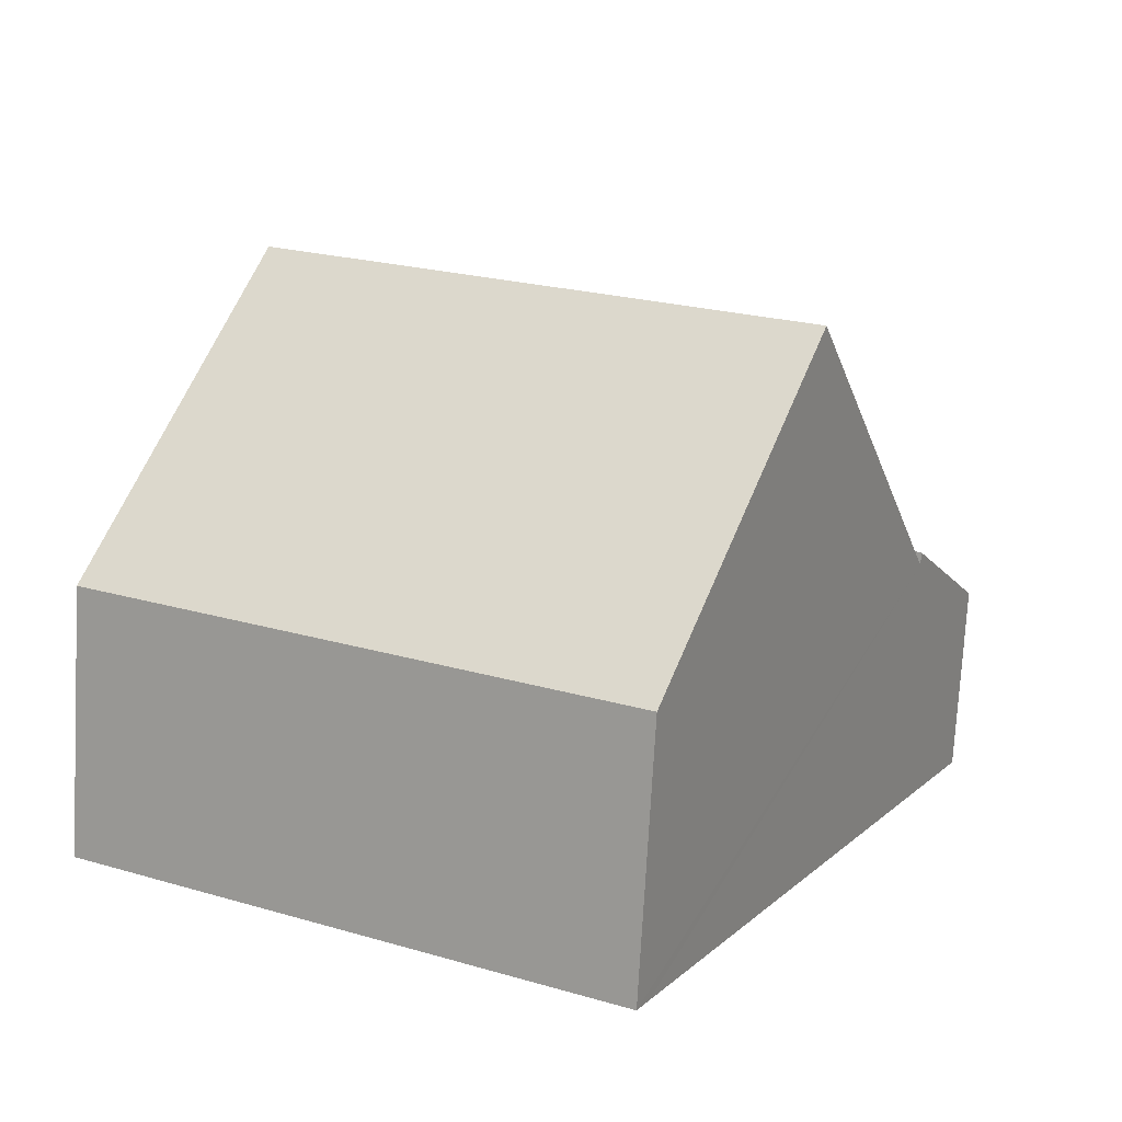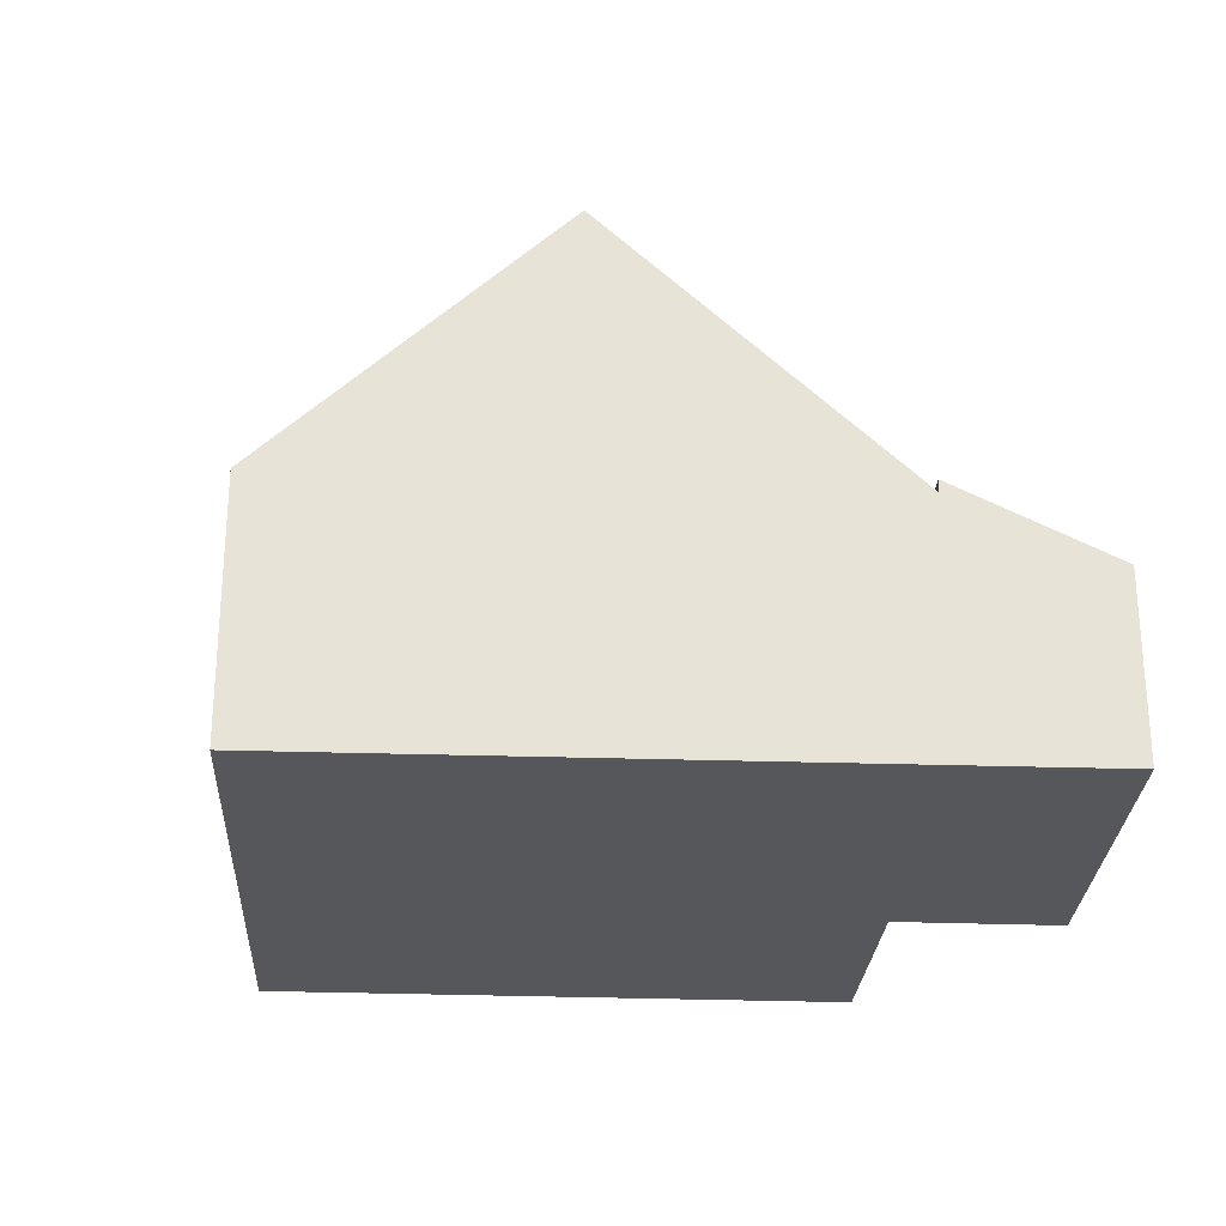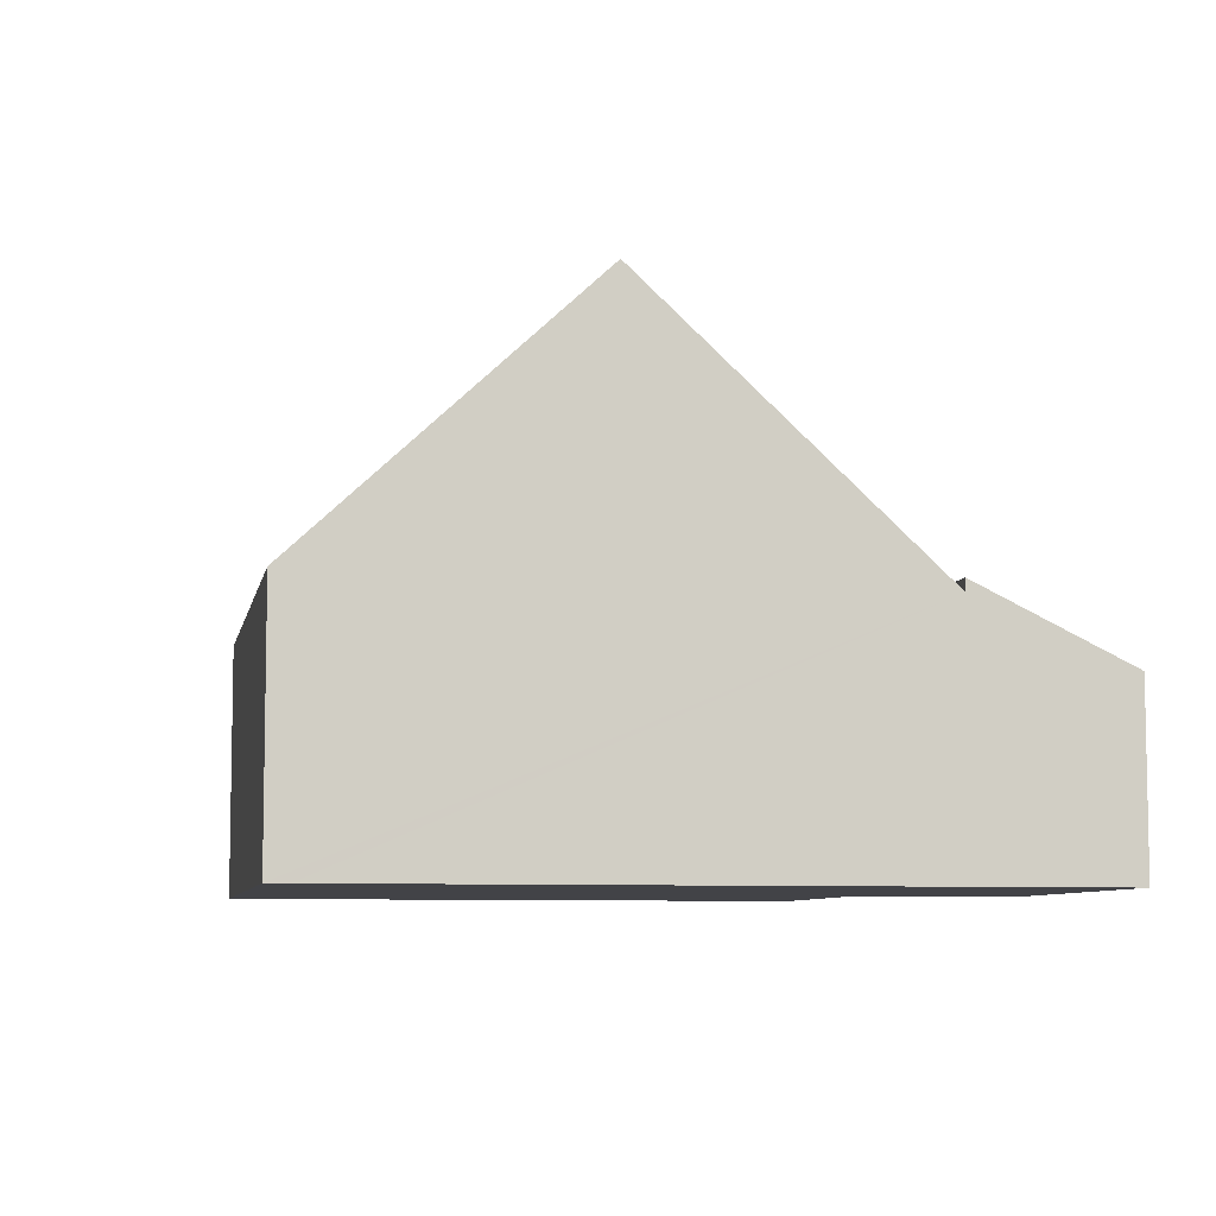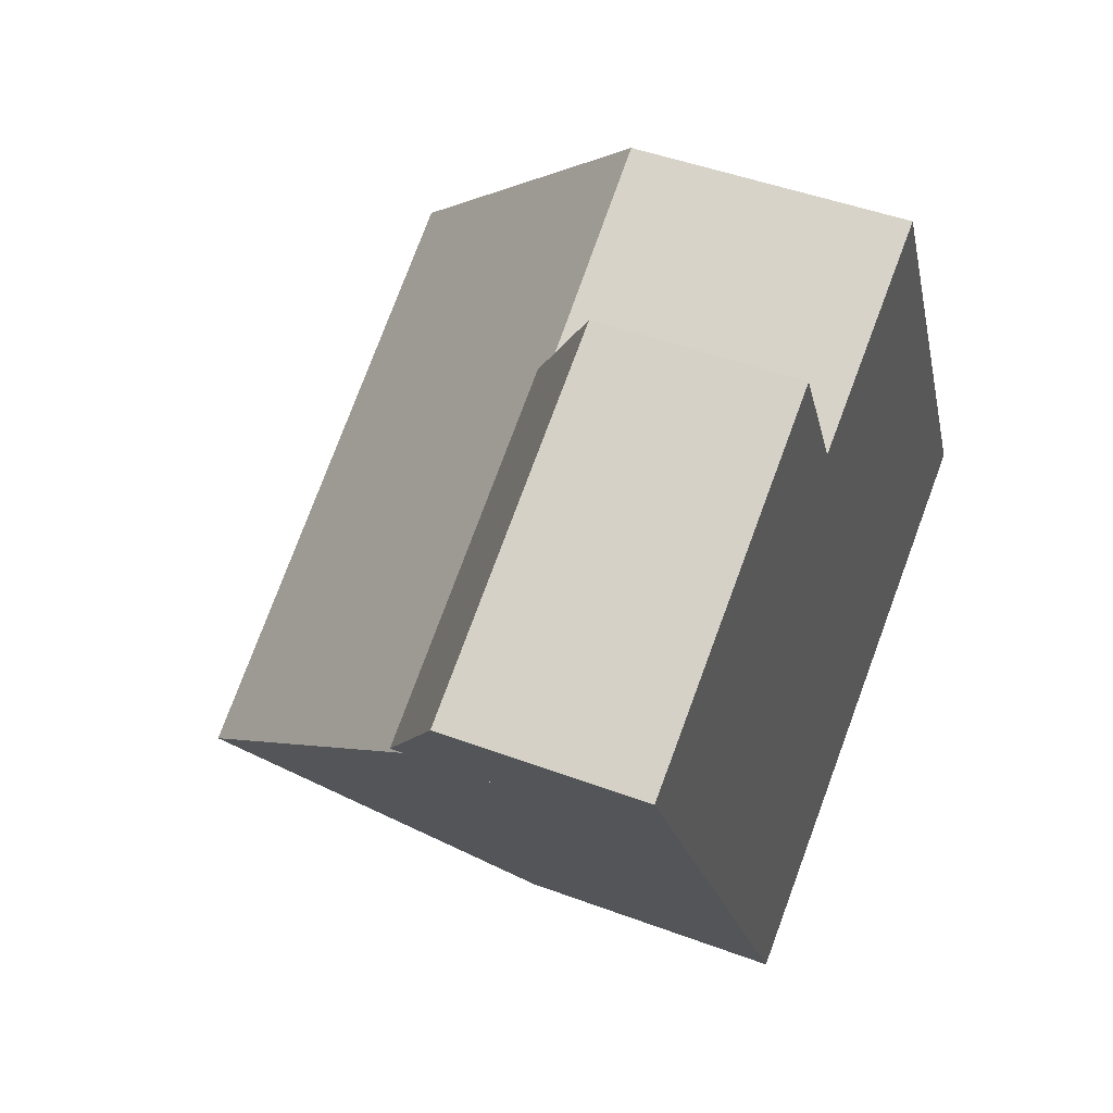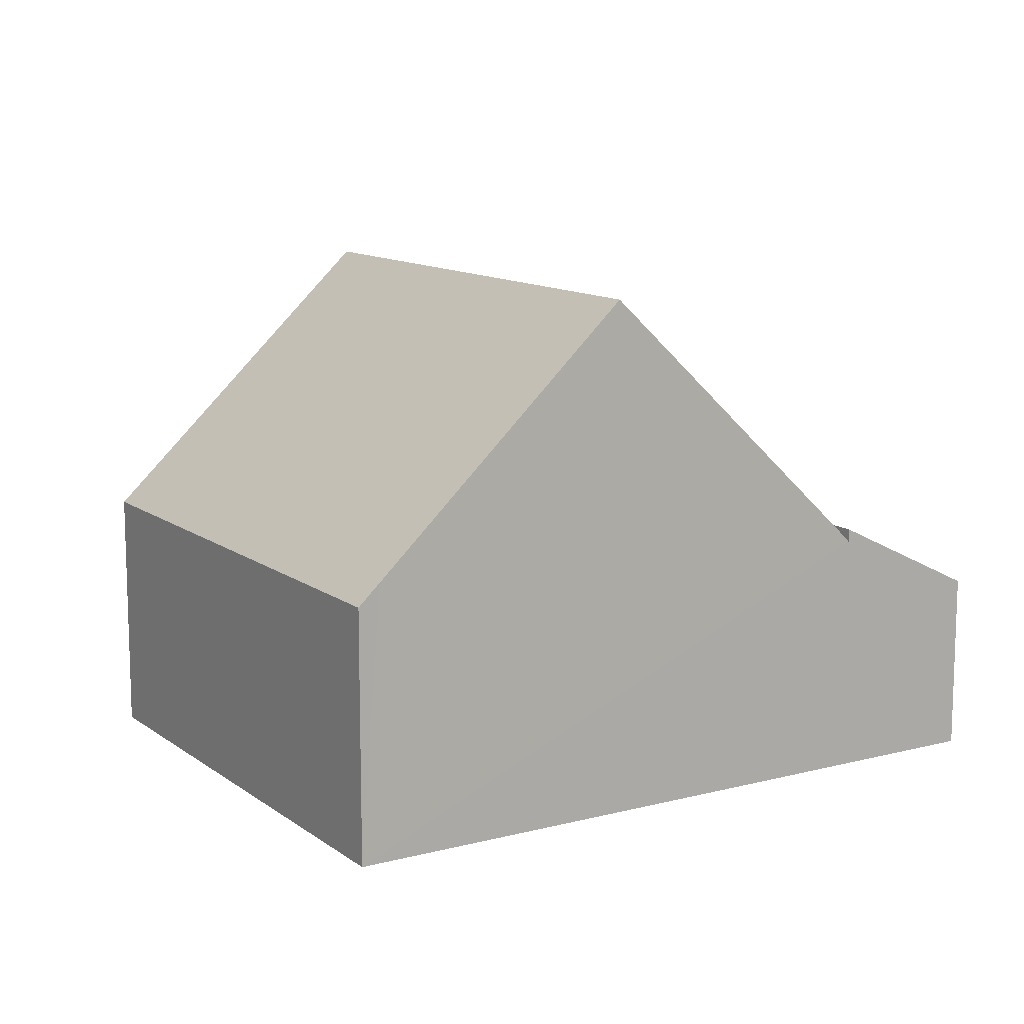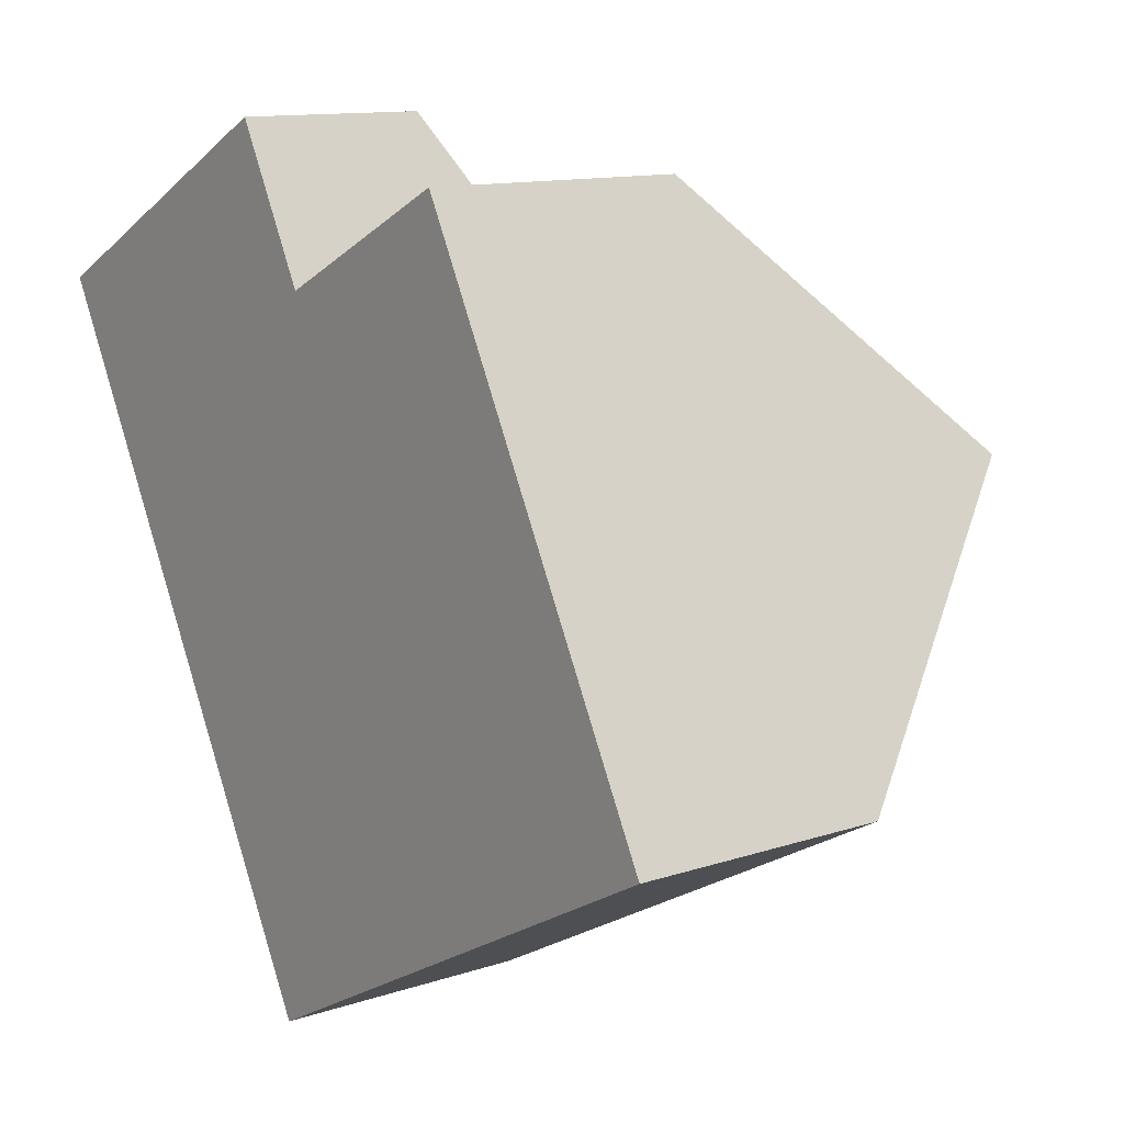
<metadata>
{"format":"obj","ext":"obj","renderer":"f3d","projection":"perspective","resolution":1024,"background":"white","views":[{"elev":-74.9,"azim":176.8,"up":"+Z"},{"elev":-27.1,"azim":-120.8,"up":"+Y"},{"elev":-7.4,"azim":-128.6,"up":"+Y"},{"elev":46.1,"azim":-66.8,"up":"+Z"},{"elev":12.0,"azim":-149.7,"up":"+Y"},{"elev":12.0,"azim":51.6,"up":"+Z"}]}
</metadata>
<code>
v  0 2.75 1.684e-16
v  5.721 3.897 0.37
v  1.108 3.897 -2.089
v  4.631 2.75 2.47
v  5.721 -2.266e-17 0.37
v  4.631 -1.512e-16 2.47
v  1.108 1.279e-16 -2.089
v  0 0 0
v  10.7 7.817 -2.004
v  5.759 3.784 0.297
v  8.732 3.861 1.787
v  1.108 3.708 -2.089
v  5.721 3.708 0.37
v  3.188 7.817 -6.01
v  5.22 3.801 -9.843
v  12.71 3.801 -5.853
v  5.062 4.114 -9.544
v  8.732 -1.094e-16 1.787
v  5.759 -1.819e-17 0.297
v  10.7 1.227e-16 -2.004
v  12.71 3.584e-16 -5.853
v  5.22 6.027e-16 -9.843
v  5.062 5.844e-16 -9.544
v  3.188 3.68e-16 -6.01
g defaultobject
f 1 2 3
f 2 1 4
f 4 5 2
f 5 4 6
f 5 3 2
f 3 5 7
f 7 1 3
f 1 7 8
f 8 4 1
f 4 8 6
f 8 5 6
f 5 8 7
f 9 10 11
f 10 12 13
f 12 10 9
f 12 9 14
f 15 9 16
f 9 15 17
f 9 17 14
f 7 13 12
f 13 7 5
f 10 18 11
f 18 10 19
f 13 19 10
f 19 13 5
f 18 9 11
f 9 18 16
f 16 18 20
f 16 20 21
f 21 15 16
f 15 21 22
f 22 17 15
f 17 22 14
f 14 22 12
f 12 22 23
f 12 23 24
f 12 24 7
f 20 22 21
f 22 20 18
f 22 18 23
f 23 18 24
f 24 18 19
f 24 19 7
f 7 19 5

</code>
